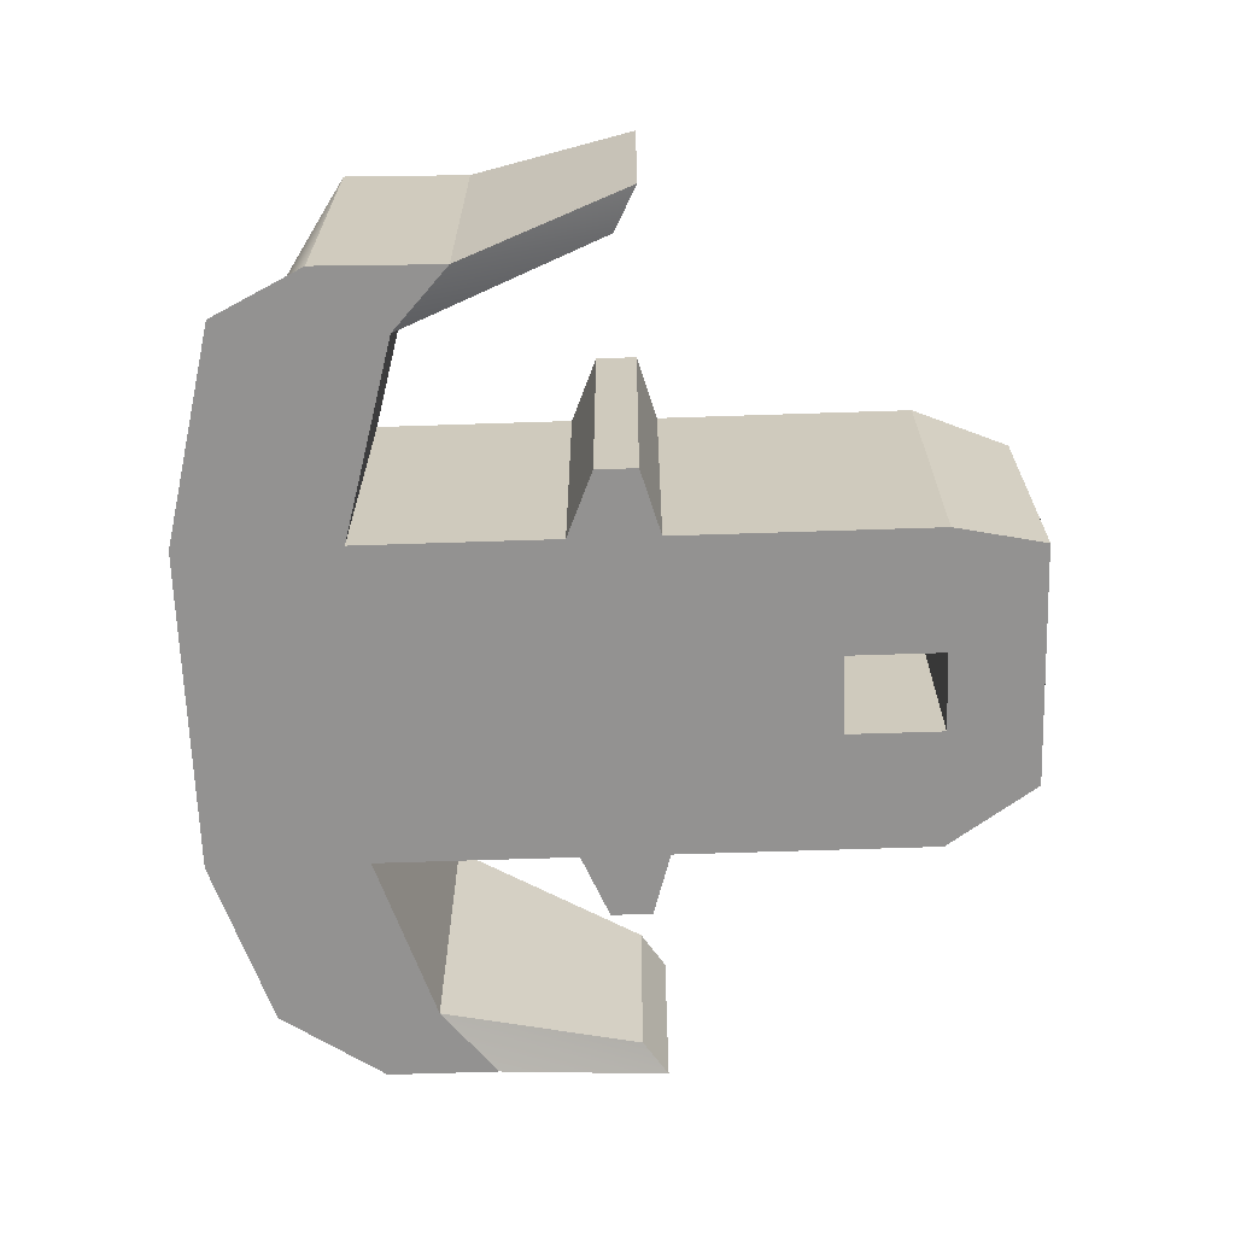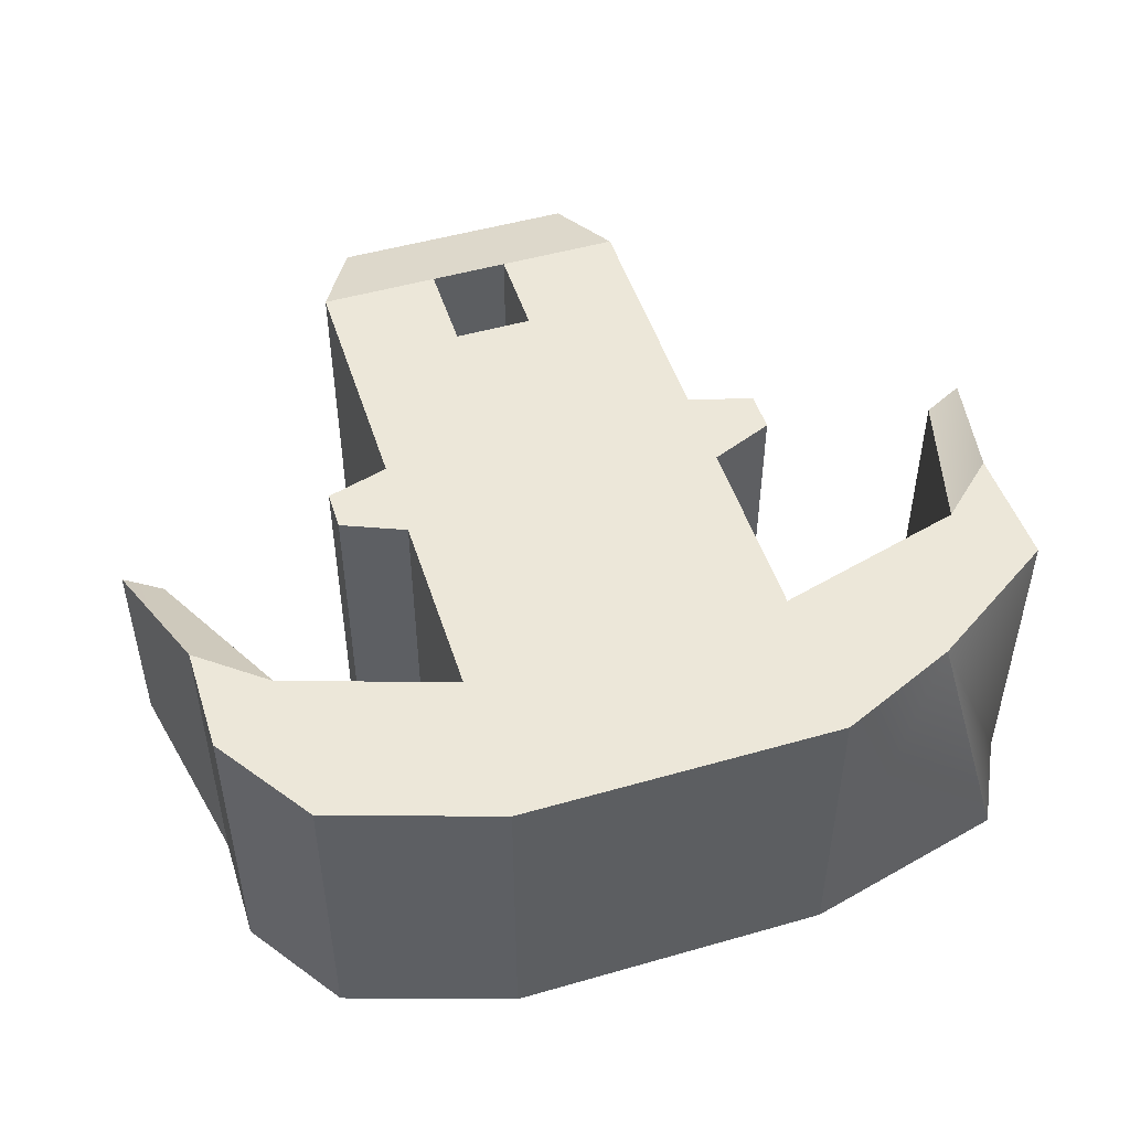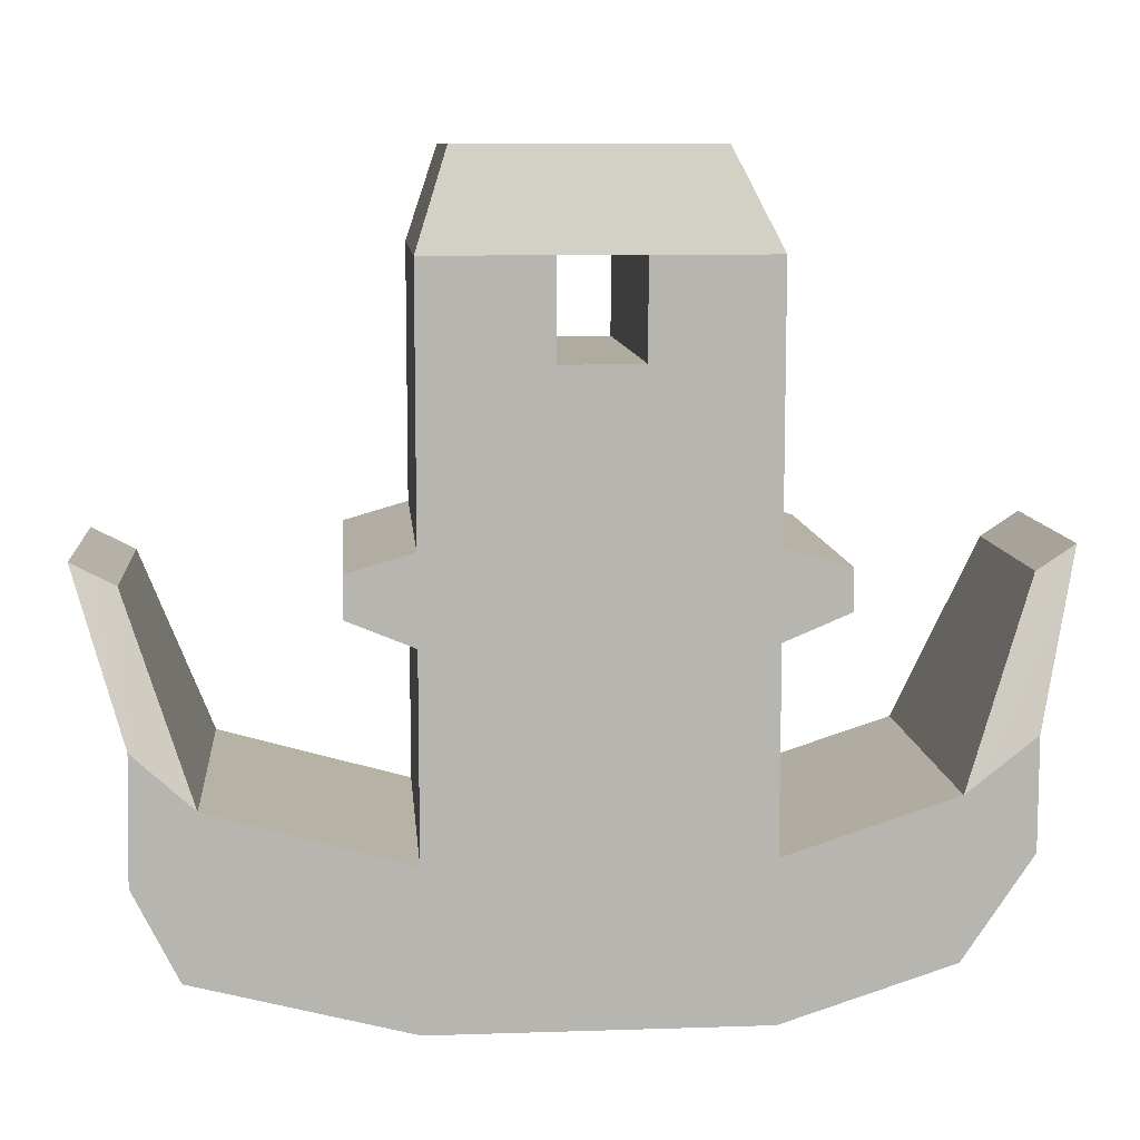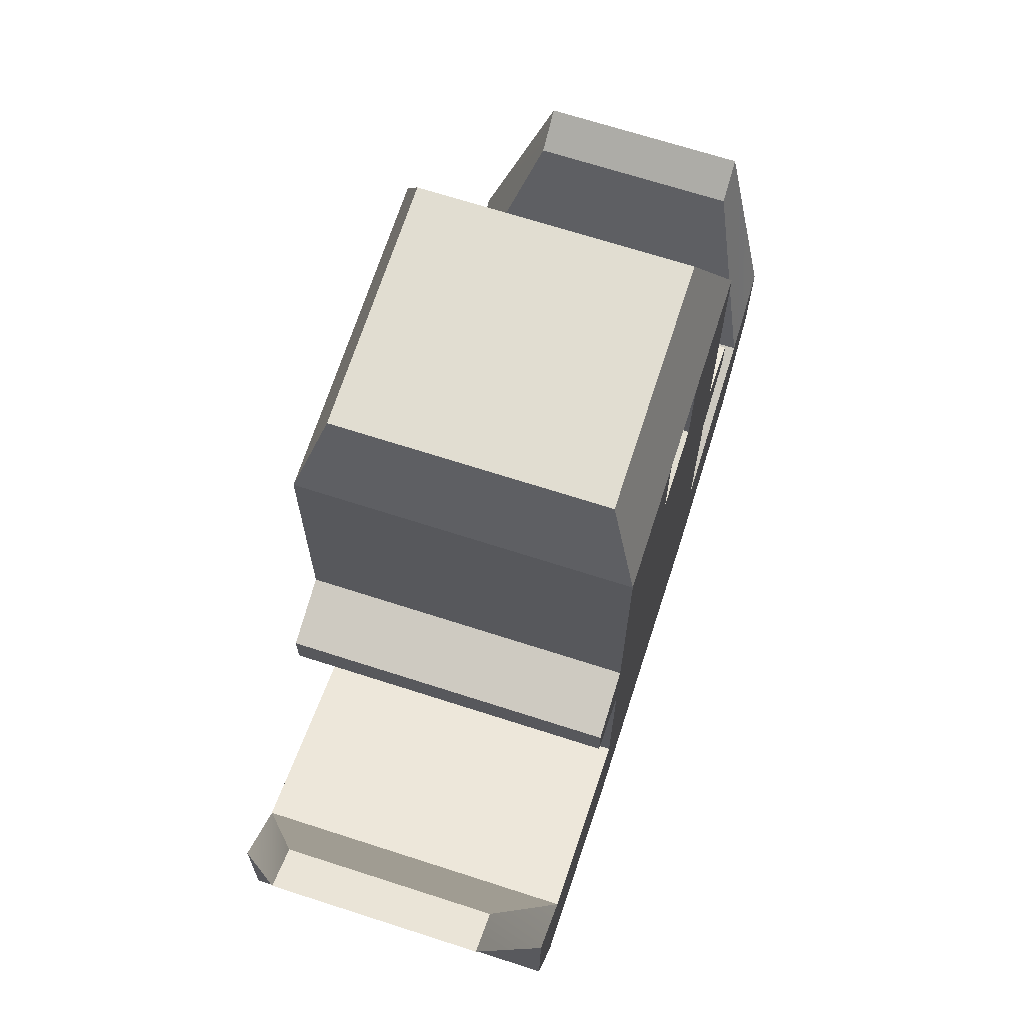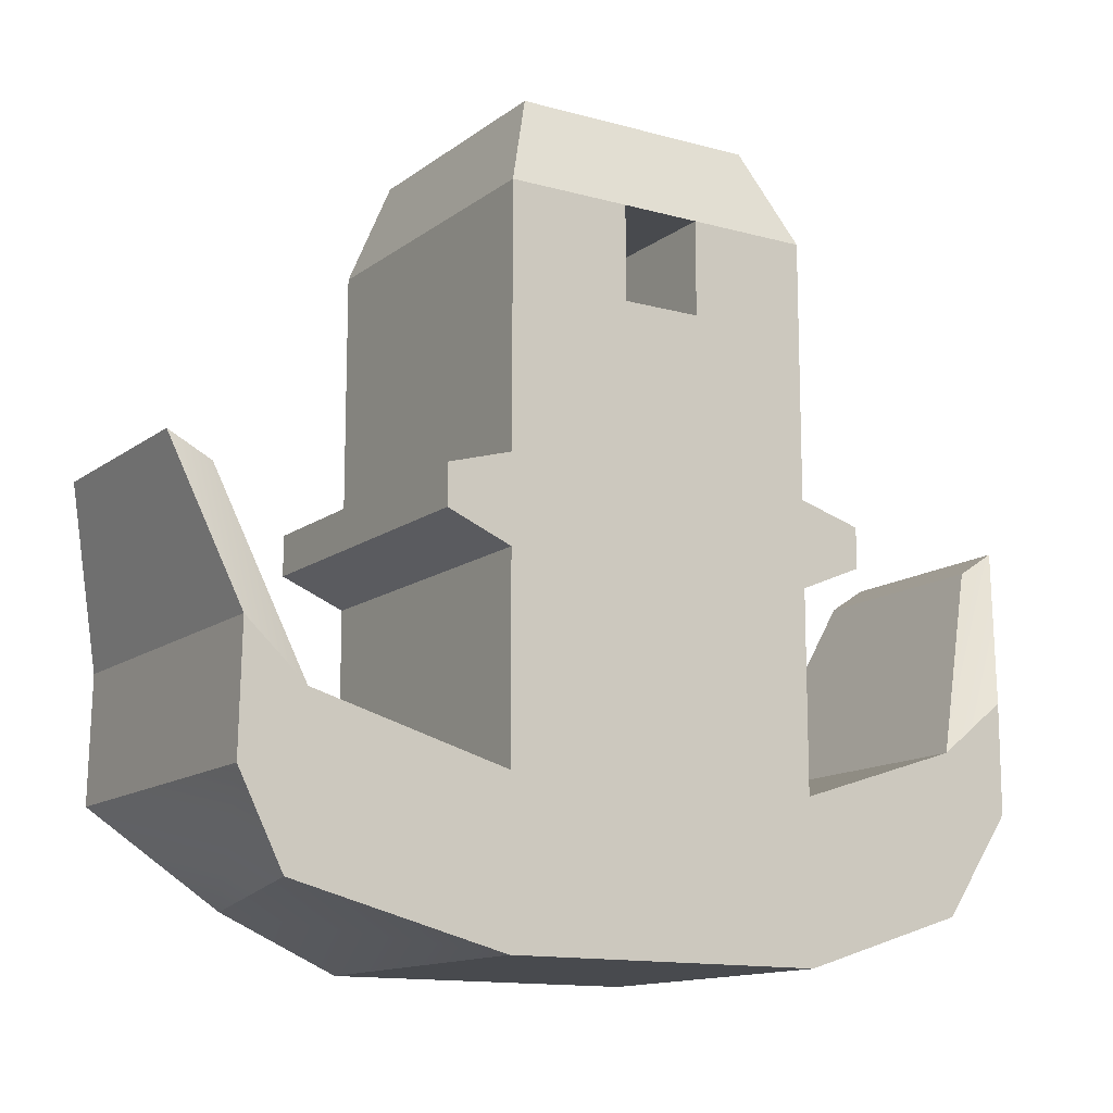
<metadata>
{"format":"obj","ext":"obj","renderer":"f3d","projection":"perspective","resolution":1024,"background":"white","views":[{"elev":-66.5,"azim":-88.1,"up":"+Y"},{"elev":49.6,"azim":162.4,"up":"+Y"},{"elev":9.6,"azim":-4.9,"up":"+Z"},{"elev":68.7,"azim":-72.1,"up":"+Z"},{"elev":-13.2,"azim":-32.1,"up":"+Z"}]}
</metadata>
<code>
o ShipPivot
g ShipPivot
v -0.1814 0.3946 0.05506
v -0.1814 0.3946 0.2546
v -0.1814 -0.001427 0.2546
v -0.1814 -0.001427 0.05506
v 0.2146 -0.001427 0.05506
v 0.2146 -0.001427 0.2546
v 0.2146 0.3946 0.2546
v 0.2146 0.3946 0.05506
v -0.261 0.3946 -0.01762
v -0.261 0.3946 0.03208
v -0.261 -0.001427 0.03208
v -0.261 -0.001427 -0.01762
v 0.2928 -0.001427 -0.01762
v 0.2928 -0.001427 0.03208
v 0.2928 0.3946 0.03208
v 0.2928 0.3946 -0.01762
v -0.4964 -0.001427 -0.3098
v -0.4964 0.3946 -0.3098
v -0.4934 0.3946 -0.1589
v -0.4934 -0.001427 -0.1589
v -0.1814 0.3946 -0.2925
v -0.1814 0.3946 -0.05047
v -0.1814 -0.001427 -0.05047
v -0.1814 -0.001427 -0.2925
v 0.5049 -0.001427 -0.2936
v 0.5049 -0.001427 -0.1589
v 0.5049 0.3946 -0.1589
v 0.5049 0.3946 -0.2936
v 0.2146 -0.001427 -0.2925
v 0.2146 -0.001427 -0.05047
v 0.2146 0.3946 -0.05047
v 0.2146 0.3946 -0.2925
v -0.1814 -0.001427 -0.4856
v -0.1814 0.3946 -0.4856
v -0.3306 0.3946 -0.4188
v -0.4419 -0.001427 -0.4188
v -0.4204 0.3946 -0.2257
v -0.4204 -0.001427 -0.2257
v -0.5045 0.06138 0.01235
v -0.5572 0.06138 0.03927
v -0.5572 0.3169 0.03927
v -0.5045 0.3169 0.01235
v 0.2146 -0.001427 -0.4856
v 0.4206 -0.001427 -0.2257
v 0.4206 -0.001427 -0.4188
v 0.4206 0.3946 -0.2257
v 0.5108 0.3169 0.01424
v 0.5572 0.3169 0.04487
v 0.5572 0.06138 0.04487
v 0.5108 0.06138 0.01424
v 0.2146 0.3946 -0.4856
v 0.4206 0.3946 -0.4188
v 0.01663 0.3946 0.2546
v 0.06652 0.3946 0.2546
v 0.06652 -0.001427 0.2546
v 0.01663 -0.001427 0.2546
v 0.06652 0.3591 0.4856
v 0.1587 0.3591 0.4856
v 0.1587 0.03589 0.4856
v 0.06652 0.03589 0.4856
v 0.01663 0.3946 -0.4856
v 0.01663 -0.001427 -0.4856
v 0.06652 -0.001427 -0.4856
v 0.06652 0.3946 -0.4856
v 0.06652 -0.001427 0.05506
v 0.01663 -0.001427 0.05506
v 0.06652 0.3946 0.05506
v 0.01663 0.3946 0.05506
v 0.06652 -0.001427 -0.05047
v 0.01663 -0.001427 -0.05047
v 0.06652 0.3946 -0.05047
v 0.01663 0.3946 -0.05047
v 0.06652 -0.001427 -0.2925
v 0.01663 -0.001427 -0.2925
v 0.06652 0.3946 -0.2925
v 0.01663 0.3946 -0.2925
v -0.1437 0.3591 0.4856
v -0.03108 0.3591 0.4856
v -0.03108 0.03589 0.4856
v -0.1437 0.03589 0.4856
v -0.03108 0.3946 0.2546
v -0.03108 -0.001427 0.2546
v -0.03108 -0.001427 -0.4856
v -0.03108 0.3946 -0.4856
v -0.03108 -0.001427 0.05506
v -0.03108 0.3946 0.05506
v -0.03108 -0.001427 -0.05047
v -0.03108 0.3946 -0.05047
v -0.03108 -0.001427 -0.2925
v -0.03108 0.3946 -0.2925
v -0.03108 0.3946 0.3701
v -0.1814 0.3946 0.3701
v -0.03108 -0.001428 0.3701
v -0.1814 -0.001428 0.3701
v 0.2146 0.3946 0.3701
v 0.06652 0.3946 0.3701
v 0.2146 -0.001428 0.3701
v 0.06652 -0.001428 0.3701
f 3 2 1 4
f 8 7 6 5
f 11 10 9 12
f 16 15 14 13
f 20 19 18 17
f 23 22 21 24
f 28 27 26 25
f 32 31 30 29
f 12 9 22 23
f 9 10 1 22
f 11 12 23 4
f 10 11 4 1
f 13 14 5 30
f 14 15 8 5
f 15 16 31 8
f 16 13 30 31
f 35 34 33 36
f 35 36 17 18
f 21 34 35 37
f 37 35 18 19
f 38 36 33 24
f 20 17 36 38
f 38 24 21 37
f 40 39 42 41
f 44 29 43 45
f 26 44 45 25
f 29 44 46 32
f 50 49 48 47
f 51 32 46 52
f 52 46 27 28
f 52 45 43 51
f 28 25 45 52
f 41 42 37 19
f 42 39 38 37
f 40 41 19 20
f 39 40 20 38
f 47 48 27 46
f 50 47 46 44
f 48 49 26 27
f 49 50 44 26
f 56 55 54 53
f 60 59 58 57
f 64 63 62 61
f 51 43 63 64
f 6 55 65 5
f 55 56 66 65
f 67 54 7 8
f 68 53 54 67
f 5 65 69 30
f 65 66 70 69
f 71 67 8 31
f 72 68 67 71
f 29 73 63 43
f 73 74 62 63
f 30 69 73 29
f 69 70 74 73
f 64 75 32 51
f 61 76 75 64
f 75 71 31 32
f 76 72 71 75
f 80 79 78 77
f 82 56 53 81
f 84 83 33 34
f 61 62 83 84
f 56 82 85 66
f 82 3 4 85
f 86 81 53 68
f 1 2 81 86
f 66 85 87 70
f 85 4 23 87
f 88 86 68 72
f 22 1 86 88
f 74 89 83 62
f 89 24 33 83
f 70 87 89 74
f 87 23 24 89
f 84 90 76 61
f 34 21 90 84
f 90 88 72 76
f 21 22 88 90
f 2 92 91 81
f 92 77 78 91
f 81 91 93 82
f 91 78 79 93
f 94 92 2 3
f 80 77 92 94
f 93 94 3 82
f 79 80 94 93
f 54 96 95 7
f 96 57 58 95
f 7 95 97 6
f 95 58 59 97
f 98 96 54 55
f 79 78 91 93
f 97 98 55 6
f 59 60 98 97
f 93 91 96 98
f 91 78 57 96
f 79 93 98 60
f 78 79 60 57

</code>
